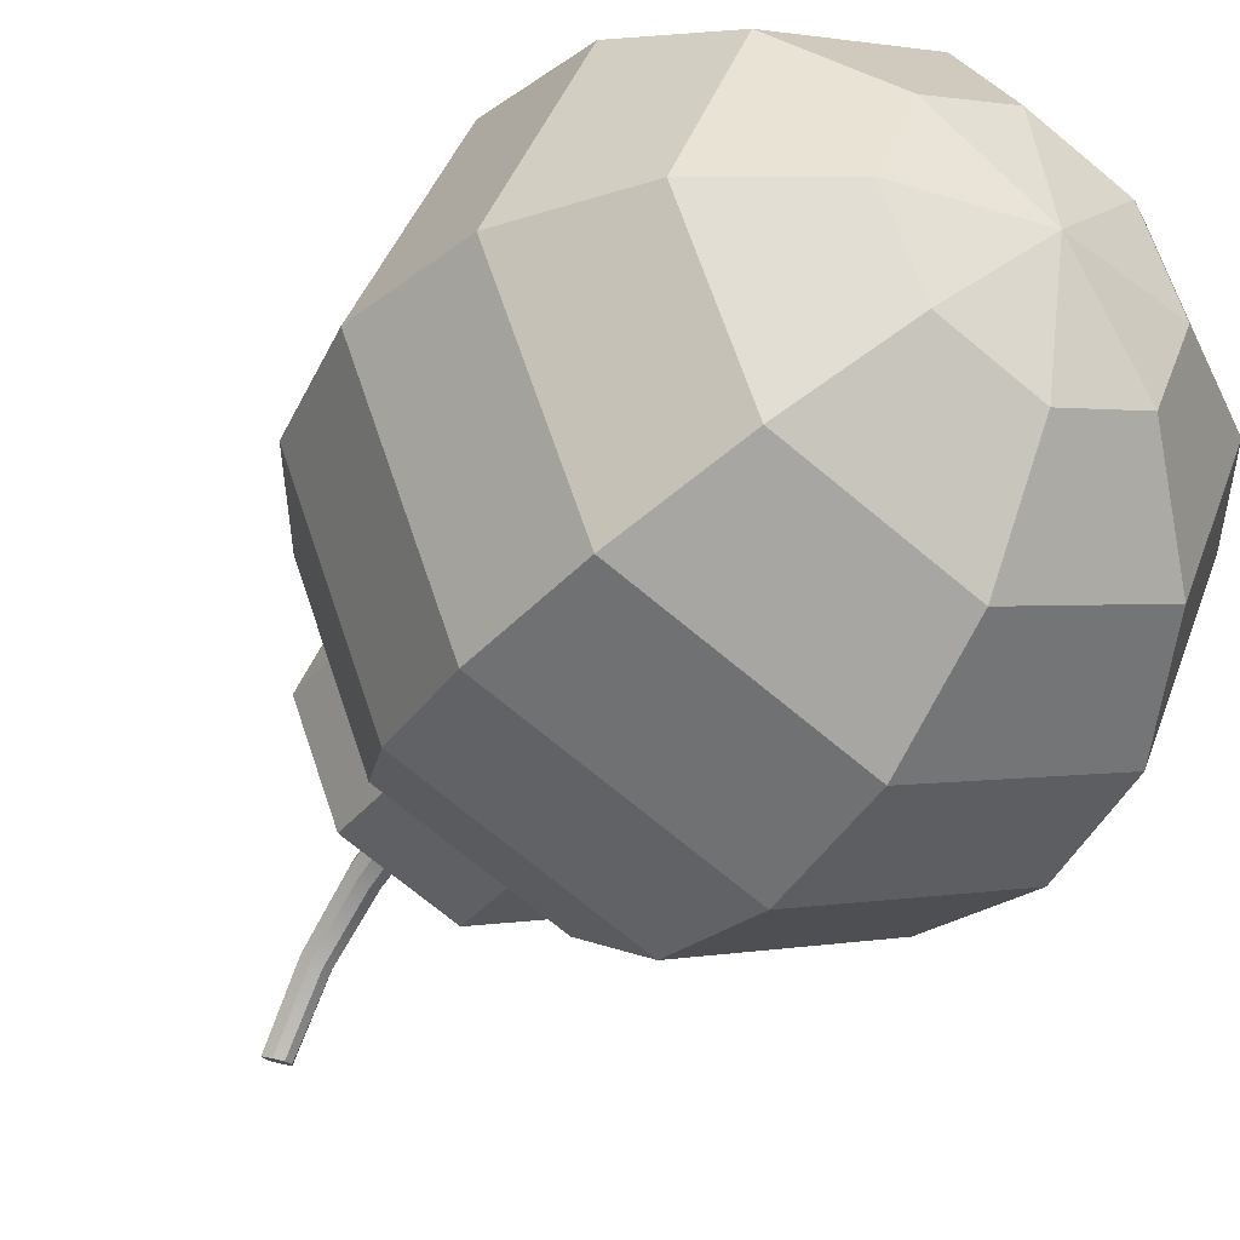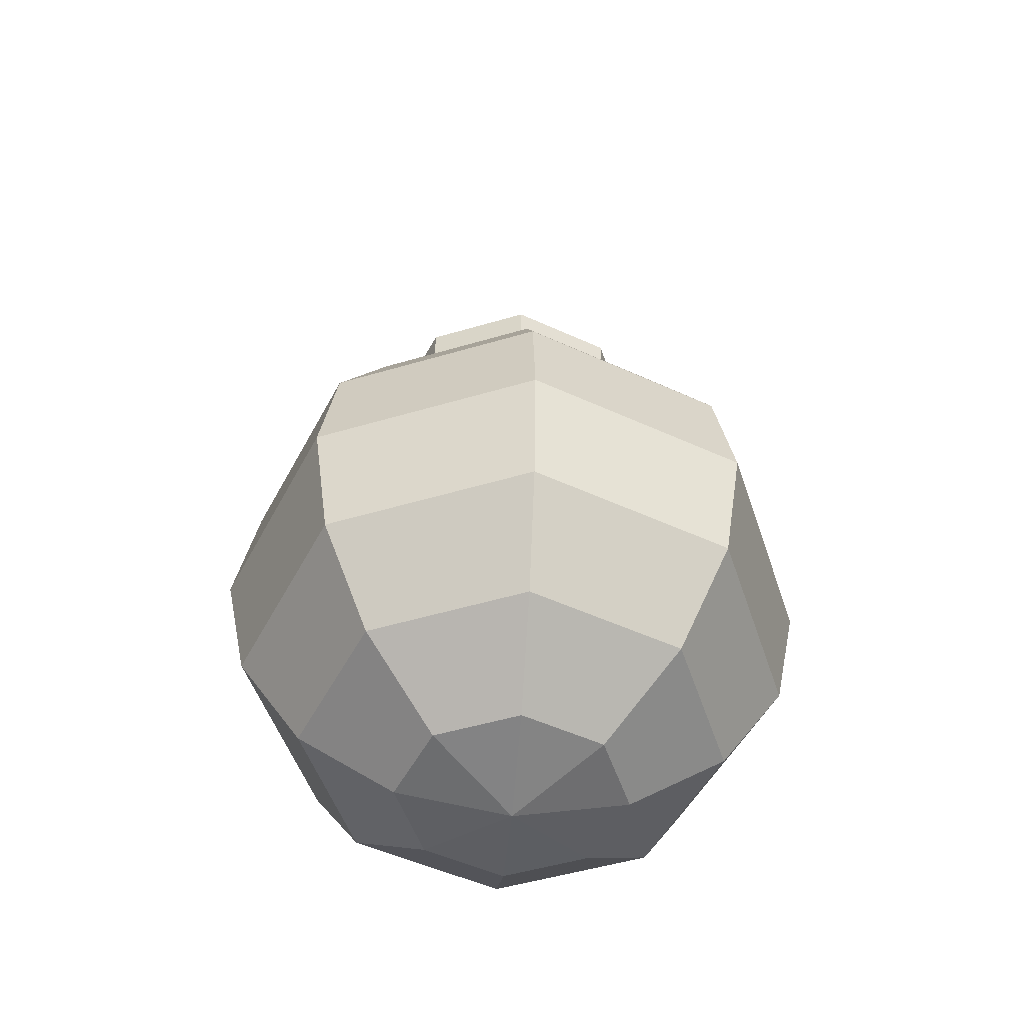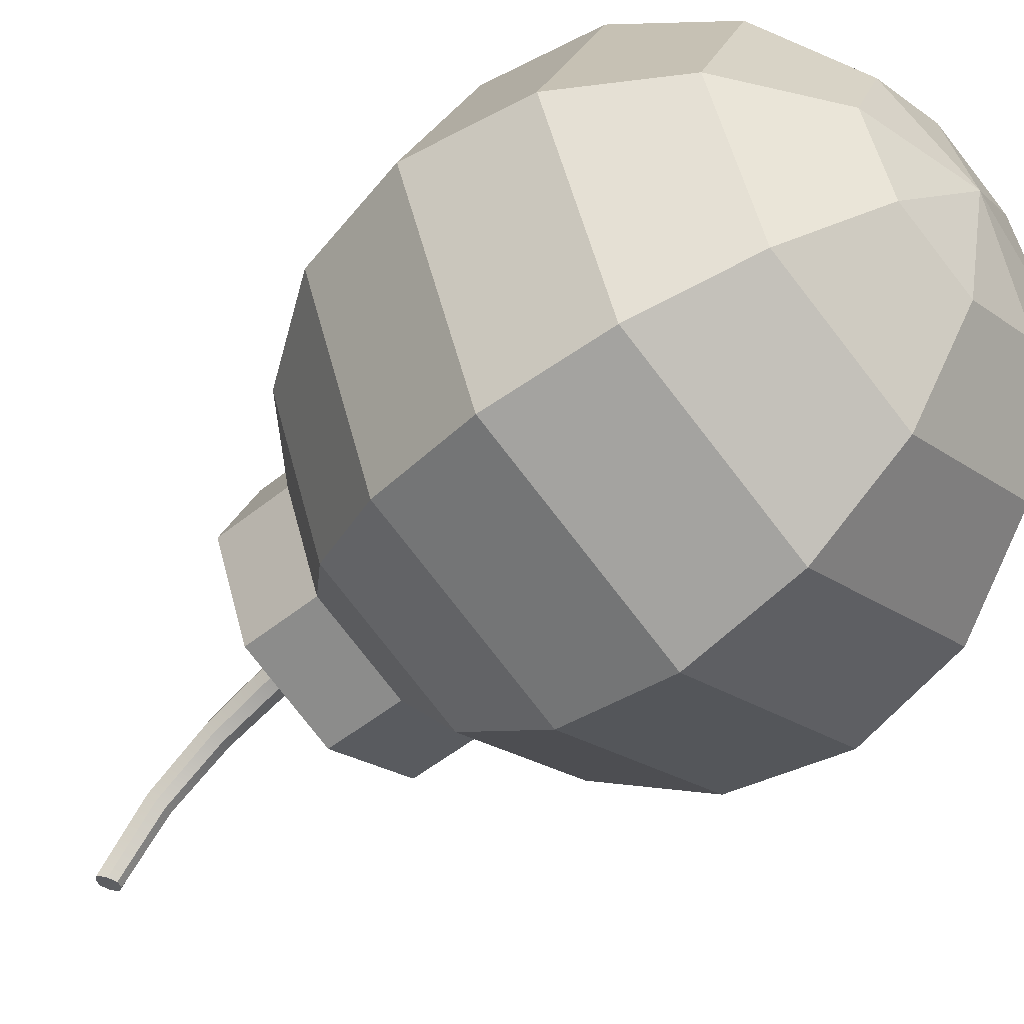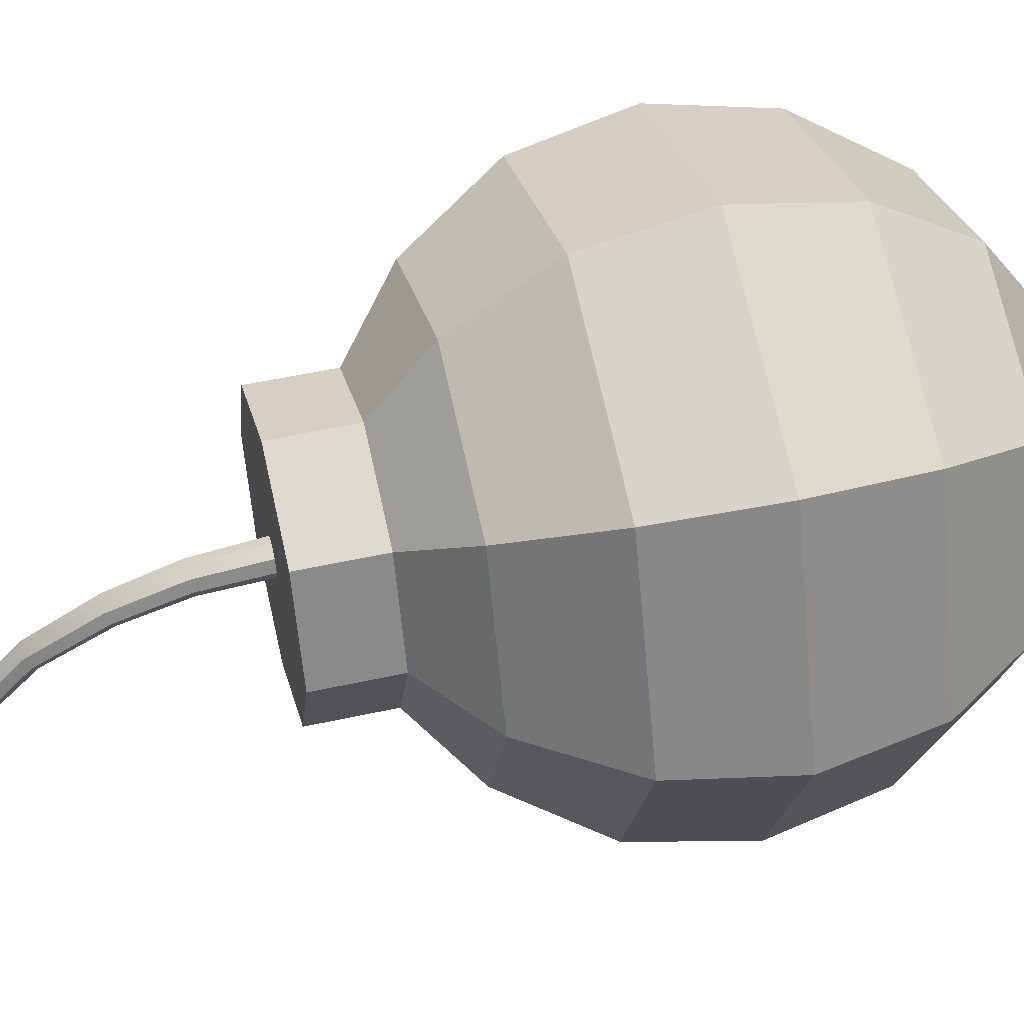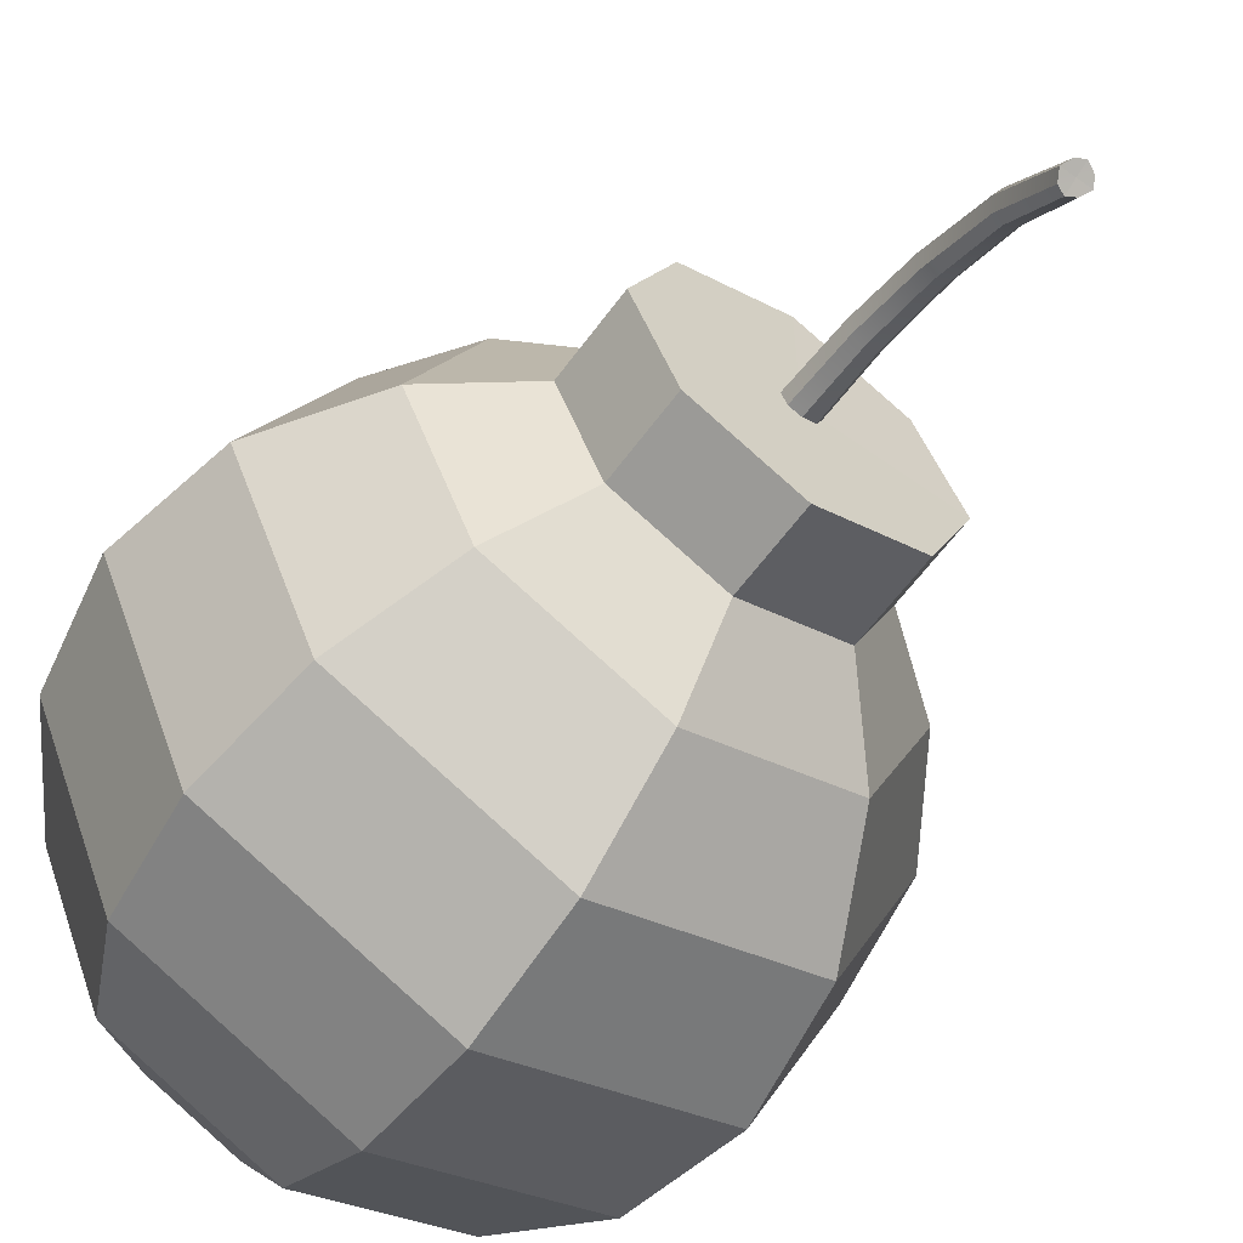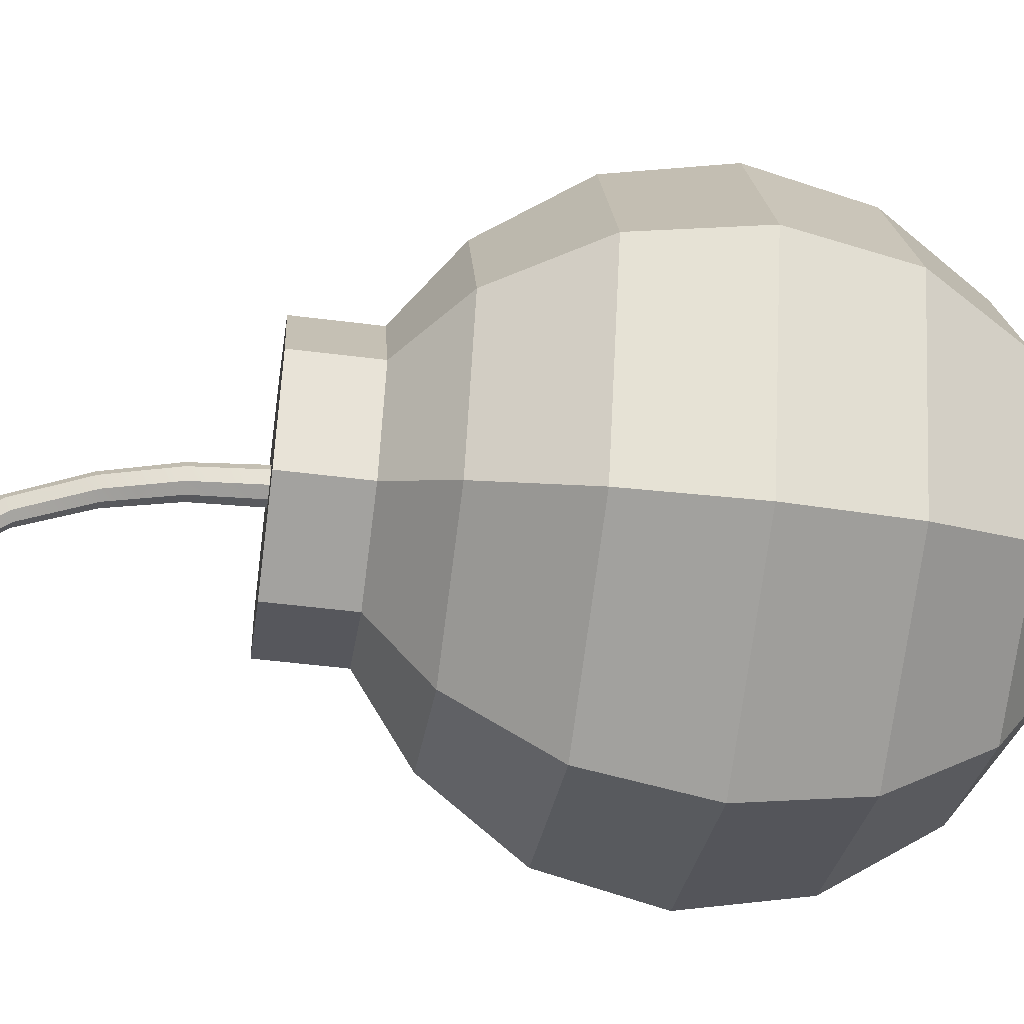
<metadata>
{"format":"obj","ext":"obj","renderer":"f3d","projection":"perspective","resolution":1024,"background":"white","views":[{"elev":-35.8,"azim":-33.5,"up":"+Z"},{"elev":-50.1,"azim":-4.4,"up":"+Y"},{"elev":-50.4,"azim":-48.3,"up":"+Z"},{"elev":49.7,"azim":-103.8,"up":"+Z"},{"elev":-61.1,"azim":143.9,"up":"+Z"},{"elev":-49.9,"azim":-98.0,"up":"+Z"}]}
</metadata>
<code>
g default
v 0.2706 -0.9239 -0.2706
v 0 -0.9239 -0.3827
v -0.2706 -0.9239 -0.2706
v -0.3827 -0.9239 0
v -0.2706 -0.9239 0.2706
v 0 -0.9239 0.3827
v 0.2706 -0.9239 0.2706
v 0.3827 -0.9239 0
v 0.5 -0.7071 -0.5
v 0 -0.7071 -0.7071
v -0.5 -0.7071 -0.5
v -0.7071 -0.7071 0
v -0.5 -0.7071 0.5
v 0 -0.7071 0.7071
v 0.5 -0.7071 0.5
v 0.7071 -0.7071 0
v 0.6533 -0.3827 -0.6533
v 0 -0.3827 -0.9239
v -0.6533 -0.3827 -0.6533
v -0.9239 -0.3827 0
v -0.6533 -0.3827 0.6533
v 0 -0.3827 0.9239
v 0.6533 -0.3827 0.6533
v 0.9239 -0.3827 0
v 0.7071 0 -0.7071
v 0 0 -1
v -0.7071 0 -0.7071
v -1 0 0
v -0.7071 0 0.7071
v 0 0 1
v 0.7071 0 0.7071
v 1 0 0
v 0.6533 0.3827 -0.6533
v 0 0.3827 -0.9239
v -0.6533 0.3827 -0.6533
v -0.9239 0.3827 0
v -0.6533 0.3827 0.6533
v 0 0.3827 0.9239
v 0.6533 0.3827 0.6533
v 0.9239 0.3827 0
v 0.5 0.7071 -0.5
v 0 0.7071 -0.7071
v -0.5 0.7071 -0.5
v -0.7071 0.7071 0
v -0.5 0.7071 0.5
v 0 0.7071 0.7071
v 0.5 0.7071 0.5
v 0.7071 0.7071 0
v 0.321 0.9019 -0.321
v -0 0.9019 -0.454
v -0.321 0.9019 -0.321
v -0.454 0.9019 -0
v -0.321 0.9019 0.321
v -0 0.9019 0.454
v 0.321 0.9019 0.321
v 0.454 0.9019 -0
v 0 -1 0
v -0 1.162 -0.454
v 0.454 1.162 -0
v 0.321 1.162 -0.321
v -0 1.162 0.454
v 0.321 1.162 0.321
v -0.321 1.162 -0.321
v -0.454 1.162 -0
v -0.321 1.162 0.321
v -0 1.161 -0.05523
v 0.05402 1.161 -0
v -0 1.161 0.05439
v -0.05591 1.161 -0
v 0.0382 1.161 -0.04346
v -0.03825 1.161 -0.04112
v 0.03843 1.161 0.04109
v -0.04012 1.161 0.03859
v 1e-05 2.001 -0.4053
v 0.05092 1.382 -0.01994
v 0.04783 1.604 -0.08918
v 0.04473 1.825 -0.2133
v 0.04164 2.001 -0.4061
v 0.03514 1.376 -0.05987
v 0.03207 1.592 -0.1247
v 0.02901 1.805 -0.2411
v 0.02594 1.973 -0.4195
v 1.6e-05 1.374 -0.07143
v 3.2e-05 1.588 -0.1358
v 4.8e-05 1.798 -0.2505
v 6.3e-05 1.963 -0.4245
v -0.03515 1.377 -0.05742
v -0.03206 1.593 -0.1222
v -0.02896 1.806 -0.2389
v -0.02586 1.976 -0.4183
v -0.05281 1.382 -0.01991
v -0.04972 1.604 -0.08913
v -0.04662 1.825 -0.2132
v -0.04352 2.002 -0.4061
v -0.03702 1.388 0.01509
v -0.03392 1.614 -0.05844
v -0.03082 1.842 -0.1895
v -0.02772 2.025 -0.395
v -1.1e-05 1.39 0.03075
v -2.2e-05 1.618 -0.04333
v -3.3e-05 1.851 -0.1766
v -4.4e-05 2.039 -0.3881
v 0.0353 1.388 0.01765
v 0.03218 1.614 -0.05591
v 0.02906 1.843 -0.1873
v 0.02594 2.028 -0.3937
g pSphere1
f 1 2 9
f 9 2 10
f 2 3 10
f 10 3 11
f 3 4 11
f 11 4 12
f 4 5 12
f 12 5 13
f 5 6 13
f 13 6 14
f 6 7 14
f 14 7 15
f 7 8 15
f 15 8 16
f 8 1 16
f 16 1 9
f 9 10 17
f 17 10 18
f 10 11 18
f 18 11 19
f 11 12 19
f 19 12 20
f 12 13 20
f 20 13 21
f 13 14 21
f 21 14 22
f 14 15 22
f 22 15 23
f 15 16 23
f 23 16 24
f 16 9 24
f 24 9 17
f 17 18 25
f 25 18 26
f 18 19 26
f 26 19 27
f 19 20 27
f 27 20 28
f 20 21 28
f 28 21 29
f 21 22 29
f 29 22 30
f 22 23 30
f 30 23 31
f 23 24 31
f 31 24 32
f 24 17 32
f 32 17 25
f 25 26 33
f 33 26 34
f 26 27 34
f 34 27 35
f 27 28 35
f 35 28 36
f 28 29 36
f 36 29 37
f 29 30 37
f 37 30 38
f 30 31 38
f 38 31 39
f 31 32 39
f 39 32 40
f 32 25 40
f 40 25 33
f 34 35 42
f 42 35 43
f 38 39 46
f 46 39 47
f 2 1 57
f 3 2 57
f 4 3 57
f 5 4 57
f 6 5 57
f 7 6 57
f 8 7 57
f 1 8 57
f 41 33 42
f 42 33 34
f 43 35 44
f 44 35 36
f 44 36 45
f 45 36 37
f 45 37 46
f 46 37 38
f 47 39 48
f 48 39 40
f 48 40 41
f 41 40 33
f 53 52 45
f 45 52 44
f 54 53 46
f 46 53 45
f 55 54 47
f 47 54 46
f 56 55 48
f 48 55 47
f 49 56 41
f 41 56 48
f 42 50 41
f 41 50 49
f 43 51 42
f 42 51 50
f 44 52 43
f 43 52 51
f 50 58 49
f 49 58 60
f 51 63 50
f 50 63 58
f 66 70 58
f 70 60 58
f 66 58 71
f 58 63 71
f 67 59 70
f 60 70 59
f 49 60 56
f 56 60 59
f 56 59 55
f 55 59 62
f 67 72 59
f 62 59 72
f 78 82 74
f 74 82 86
f 65 64 53
f 53 64 52
f 52 64 51
f 51 64 63
f 86 90 74
f 74 90 94
f 71 63 69
f 69 63 64
f 55 62 54
f 54 62 61
f 54 61 53
f 53 61 65
f 94 98 74
f 74 98 102
f 102 106 74
f 74 106 78
f 68 61 72
f 62 72 61
f 69 64 73
f 64 65 73
f 68 73 61
f 65 61 73
f 67 70 75
f 75 70 79
f 75 79 76
f 76 79 80
f 76 80 77
f 77 80 81
f 81 82 77
f 77 82 78
f 70 66 79
f 79 66 83
f 79 83 80
f 80 83 84
f 80 84 81
f 81 84 85
f 85 86 81
f 81 86 82
f 71 87 66
f 66 87 83
f 87 88 83
f 83 88 84
f 88 89 84
f 84 89 85
f 85 89 86
f 86 89 90
f 69 91 71
f 71 91 87
f 91 92 87
f 87 92 88
f 92 93 88
f 88 93 89
f 89 93 90
f 90 93 94
f 73 95 69
f 69 95 91
f 95 96 91
f 91 96 92
f 96 97 92
f 92 97 93
f 93 97 94
f 94 97 98
f 68 99 73
f 73 99 95
f 99 100 95
f 95 100 96
f 100 101 96
f 96 101 97
f 97 101 98
f 98 101 102
f 68 72 99
f 99 72 103
f 99 103 100
f 100 103 104
f 100 104 101
f 101 104 105
f 105 106 101
f 101 106 102
f 72 67 103
f 103 67 75
f 103 75 104
f 104 75 76
f 104 76 105
f 105 76 77
f 77 78 105
f 105 78 106

</code>
